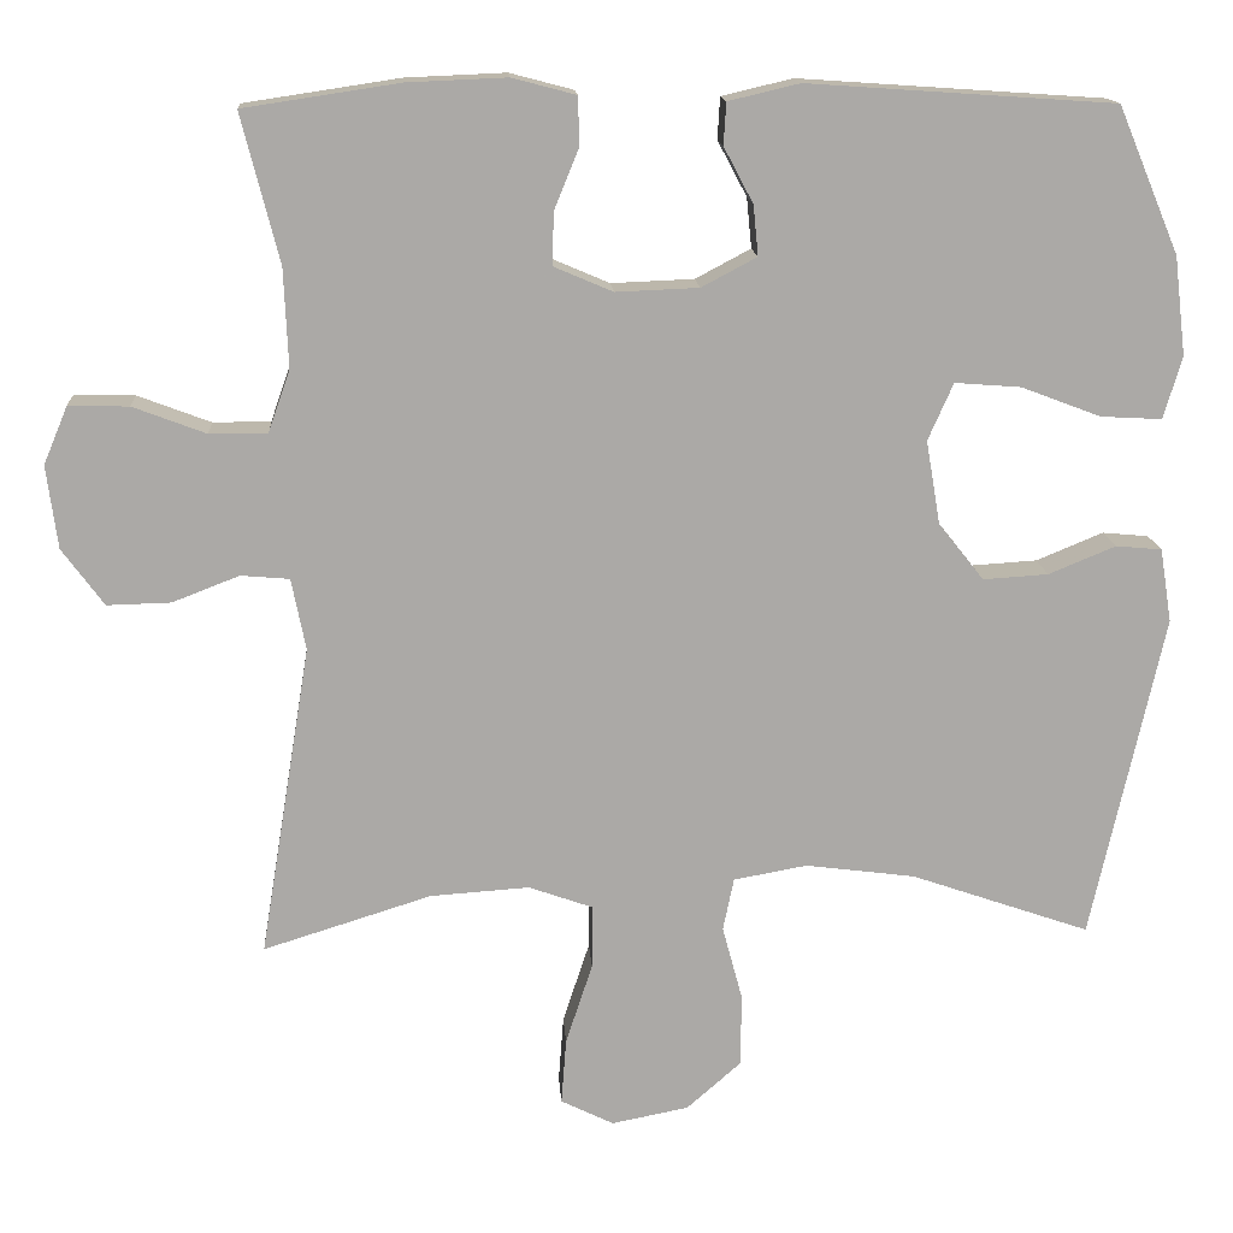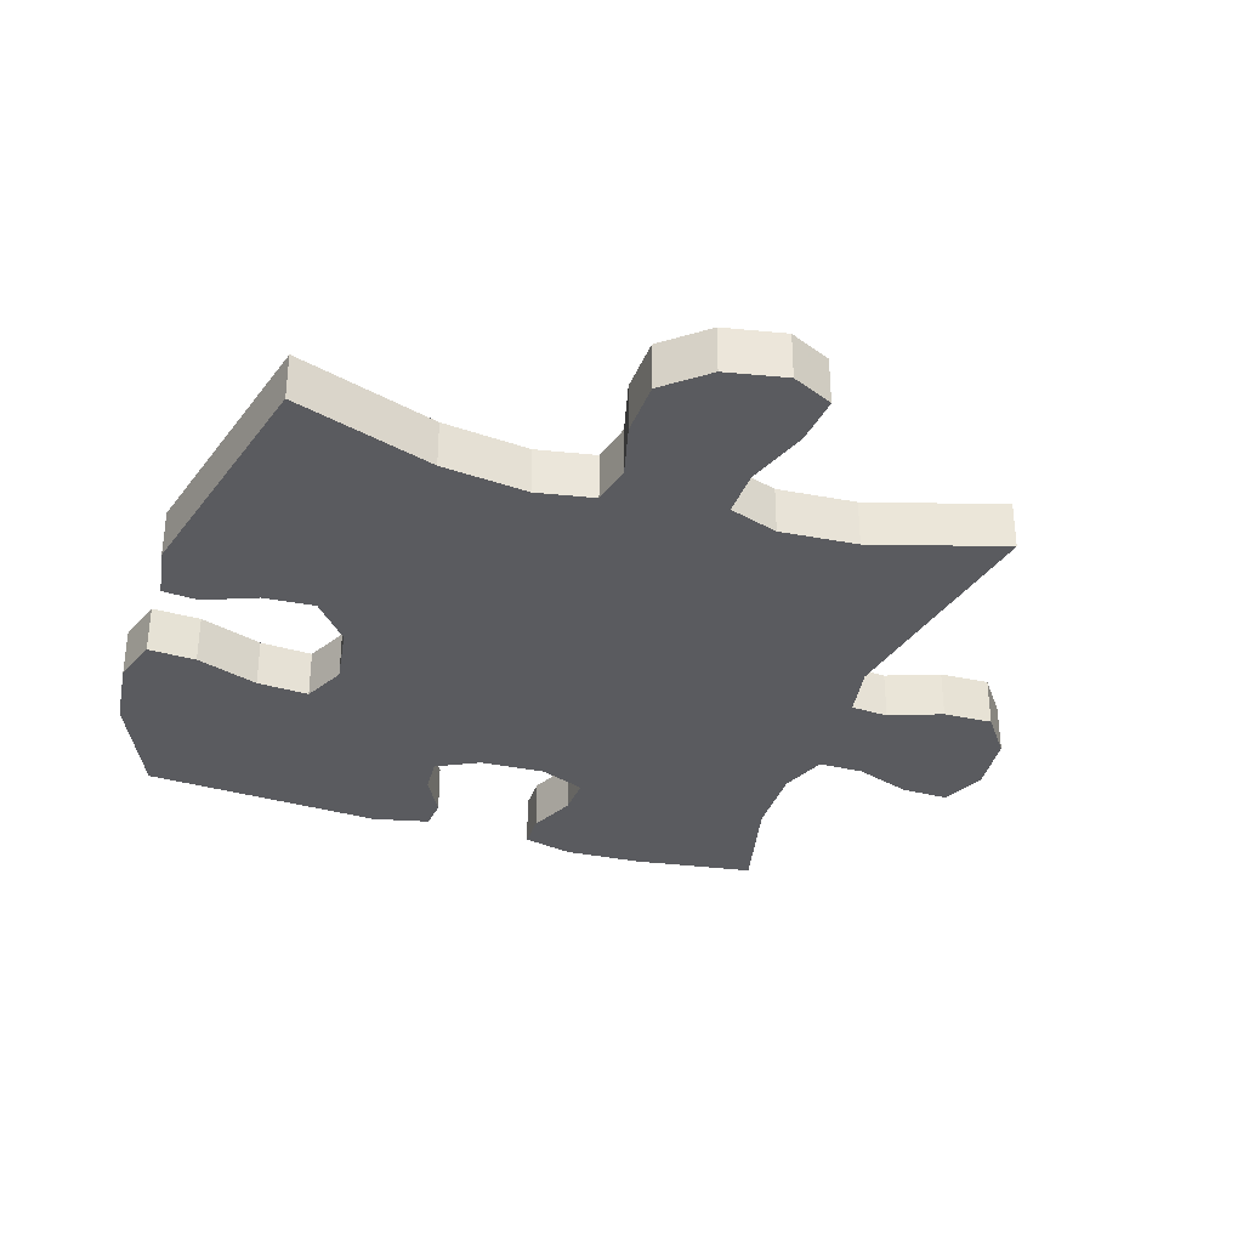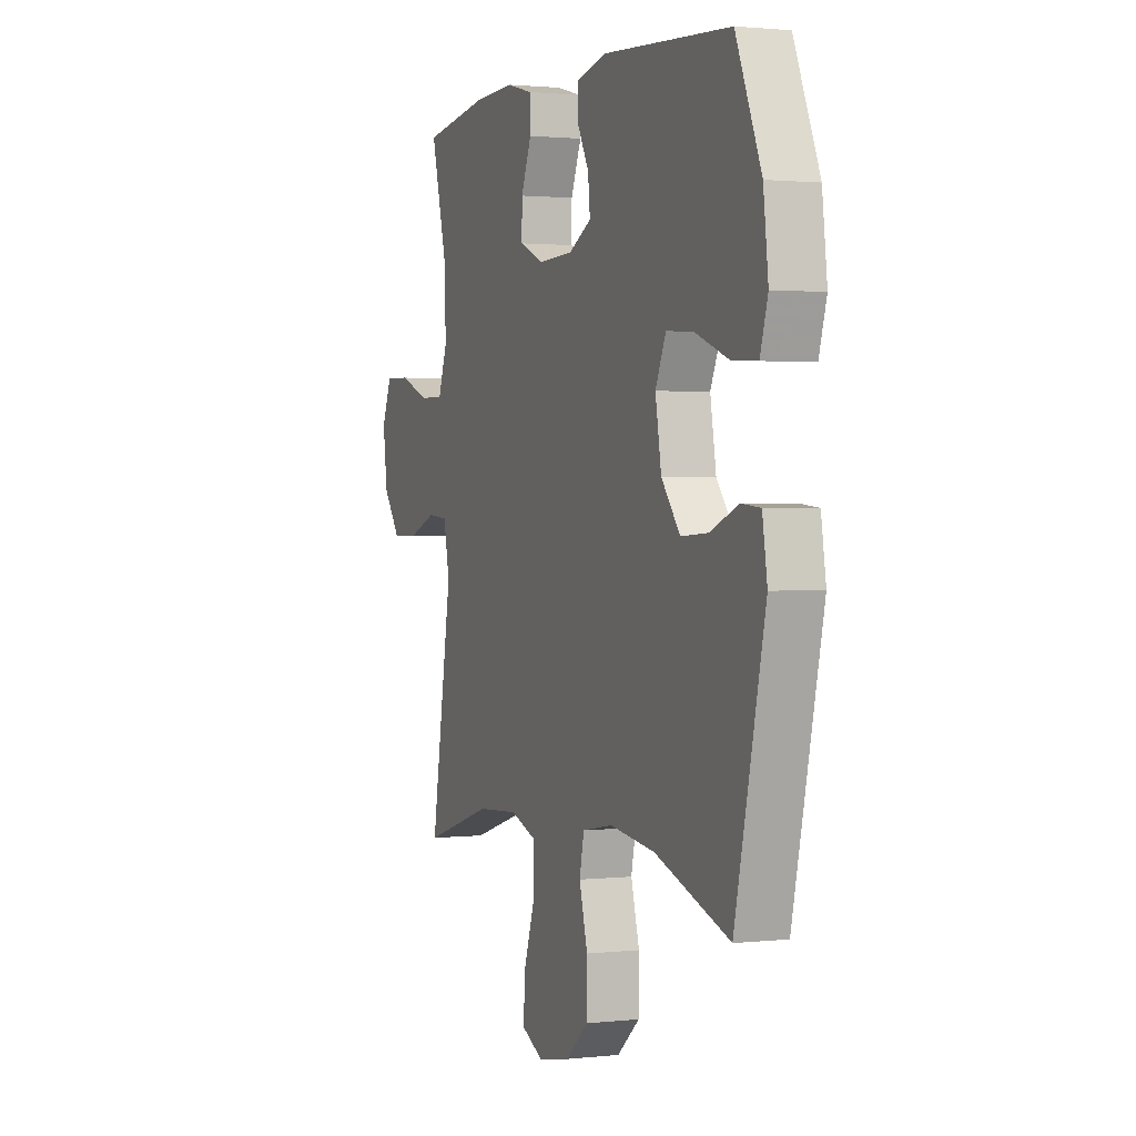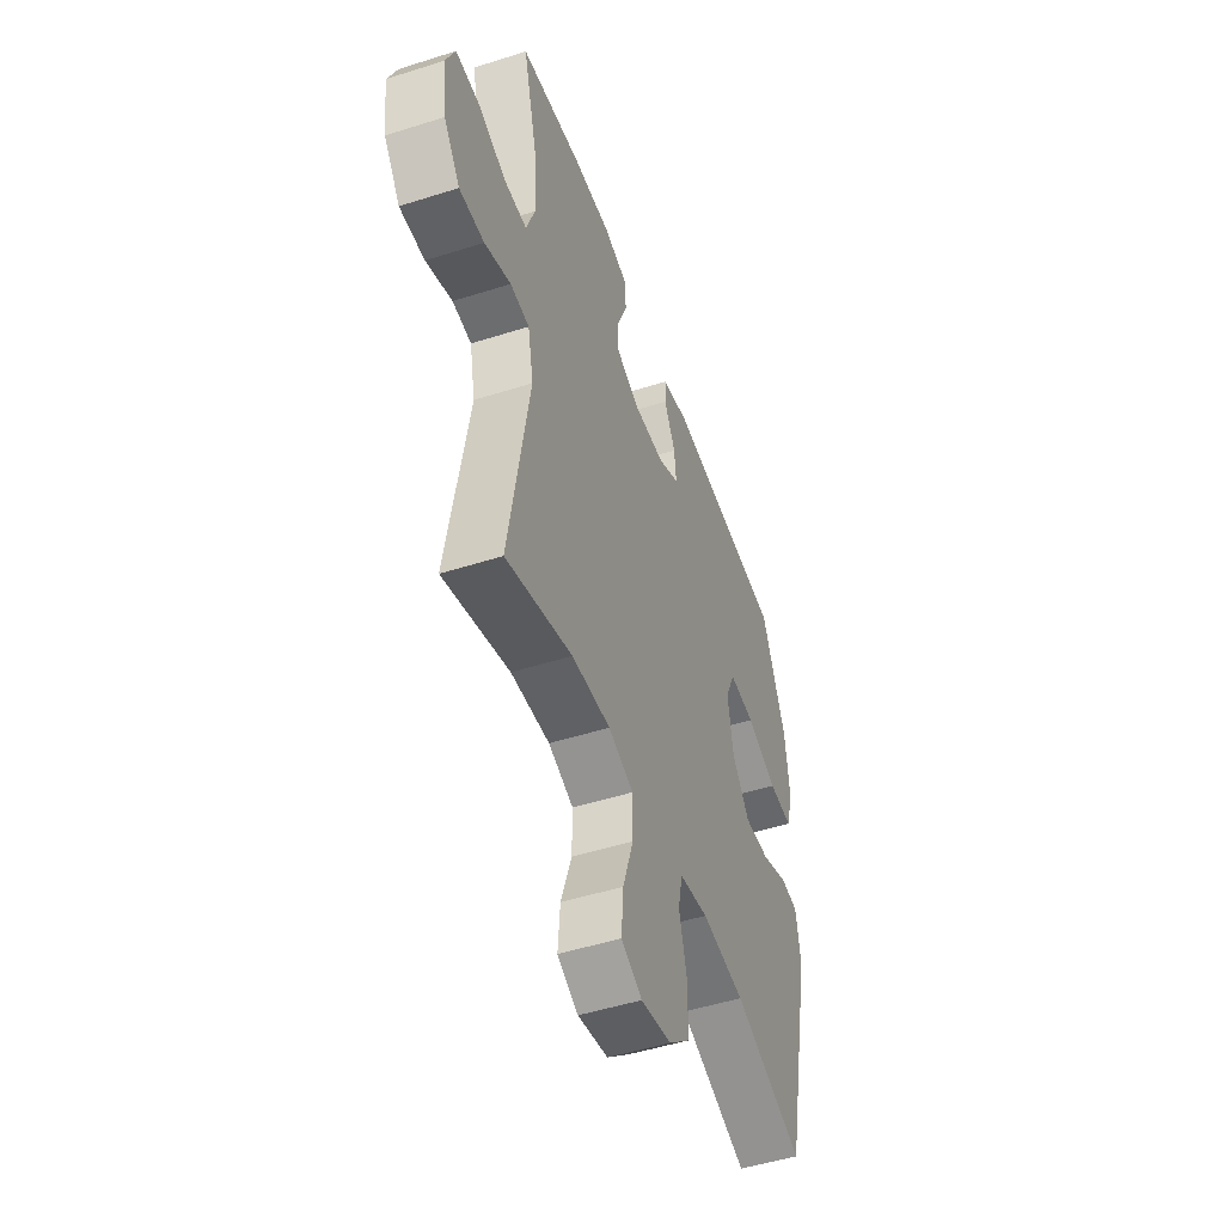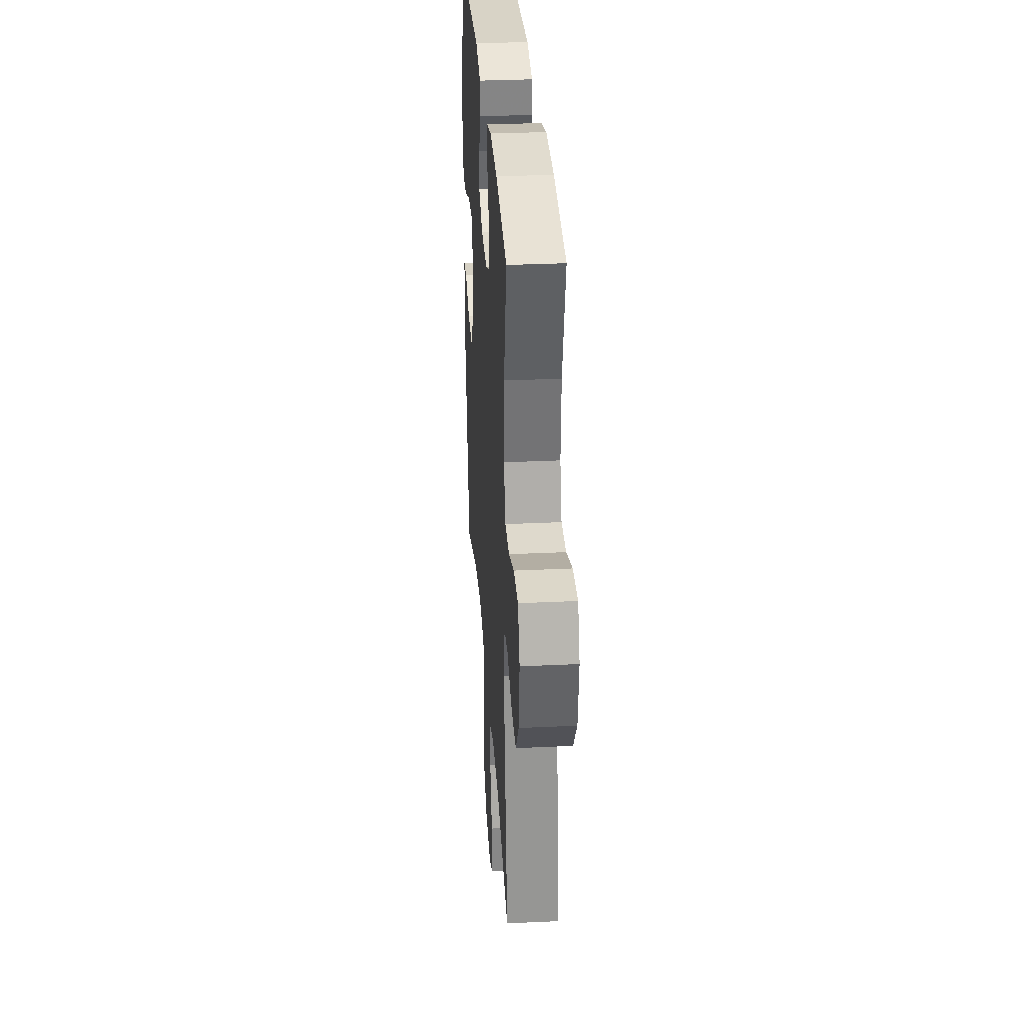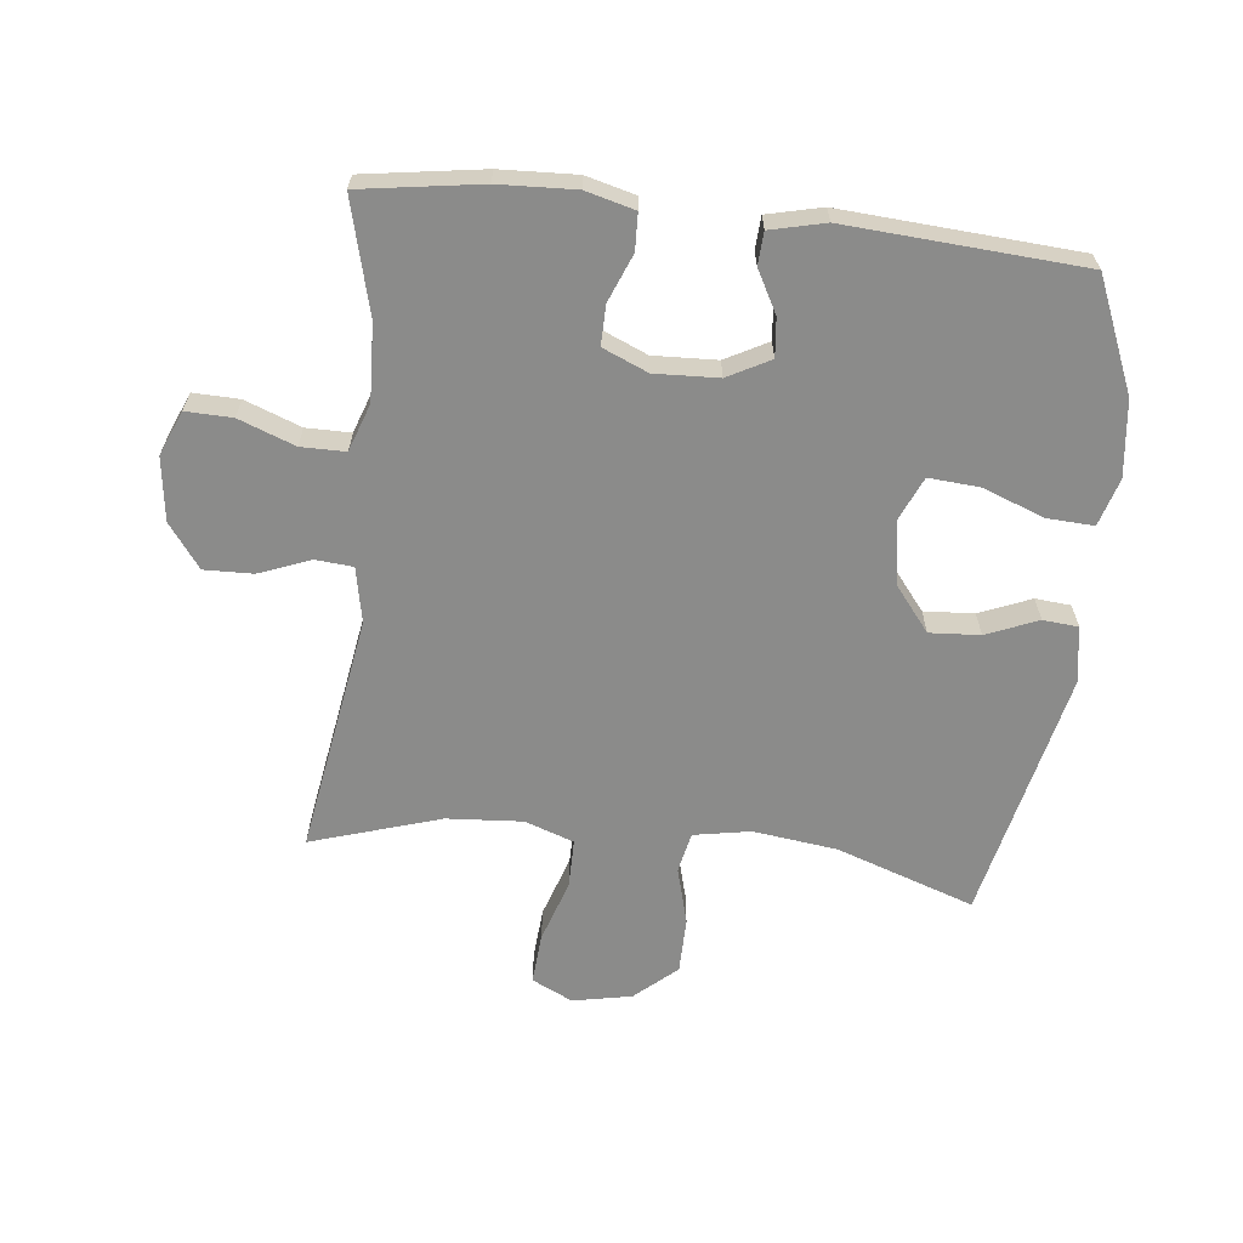
<metadata>
{"format":"obj","ext":"obj","renderer":"f3d","projection":"perspective","resolution":1024,"background":"white","views":[{"elev":14.7,"azim":-3.8,"up":"+Z"},{"elev":-33.0,"azim":161.3,"up":"+Y"},{"elev":1.5,"azim":68.2,"up":"+Z"},{"elev":-49.4,"azim":-70.6,"up":"+Z"},{"elev":31.9,"azim":-93.8,"up":"+Z"},{"elev":-63.7,"azim":-6.3,"up":"+Y"}]}
</metadata>
<code>
v 0.5 0.07 0.5
v 0.573 0.07 0.326
v 0.587 0.07 0.208
v 0.565 0.07 0.134
v 0.492 0.07 0.138
v 0.397 0.07 0.174
v 0.318 0.07 0.18
v 0.288 0.07 0.112
v 0.305 0.07 0.012
v 0.359 0.07 -0.056
v 0.437 0.07 -0.051
v 0.517 0.07 -0.018
v 0.572 0.07 -0.023
v 0.586 0.07 -0.111
v 0.5 0.07 -0.5
v 0.286 0.07 -0.426
v 0.155 0.07 -0.409
v 0.067 0.07 -0.425
v 0.054 0.07 -0.488
v 0.078 0.07 -0.577
v 0.077 0.07 -0.664
v 0.012 0.07 -0.721
v -0.08 0.07 -0.739
v -0.143 0.07 -0.708
v -0.137 0.07 -0.629
v -0.105 0.07 -0.532
v -0.105 0.07 -0.456
v -0.181 0.07 -0.429
v -0.299 0.07 -0.437
v -0.5 0.07 -0.5
v -0.439 0.07 -0.128
v -0.456 0.07 -0.042
v -0.514 0.07 -0.037
v -0.594 0.07 -0.068
v -0.67 0.07 -0.07
v -0.72 0.07 -0.002
v -0.733 0.07 0.097
v -0.704 0.07 0.166
v -0.632 0.07 0.164
v -0.545 0.07 0.131
v -0.476 0.07 0.131
v -0.45 0.07 0.205
v -0.455 0.07 0.323
v -0.5 0.07 0.5
v -0.314 0.07 0.528
v -0.195 0.07 0.533
v -0.119 0.07 0.513
v -0.117 0.07 0.456
v -0.147 0.07 0.382
v -0.148 0.07 0.32
v -0.078 0.07 0.29
v 0.021 0.07 0.294
v 0.087 0.07 0.329
v 0.081 0.07 0.389
v 0.046 0.07 0.455
v 0.049 0.07 0.505
v 0.134 0.07 0.525
v 0.5 0 0.5
v 0.573 0 0.326
v 0.587 0 0.208
v 0.565 0 0.134
v 0.492 0 0.138
v 0.397 0 0.174
v 0.318 0 0.18
v 0.288 0 0.112
v 0.305 0 0.012
v 0.359 0 -0.056
v 0.437 0 -0.051
v 0.517 0 -0.018
v 0.572 0 -0.023
v 0.586 0 -0.111
v 0.5 0 -0.5
v 0.286 0 -0.426
v 0.155 0 -0.409
v 0.067 0 -0.425
v 0.054 0 -0.488
v 0.078 0 -0.577
v 0.077 0 -0.664
v 0.012 0 -0.721
v -0.08 0 -0.739
v -0.143 0 -0.708
v -0.137 0 -0.629
v -0.105 0 -0.532
v -0.105 0 -0.456
v -0.181 0 -0.429
v -0.299 0 -0.437
v -0.5 0 -0.5
v -0.439 0 -0.128
v -0.456 0 -0.042
v -0.514 0 -0.037
v -0.594 0 -0.068
v -0.67 0 -0.07
v -0.72 0 -0.002
v -0.733 0 0.097
v -0.704 0 0.166
v -0.632 0 0.164
v -0.545 0 0.131
v -0.476 0 0.131
v -0.45 0 0.205
v -0.455 0 0.323
v -0.5 0 0.5
v -0.314 0 0.528
v -0.195 0 0.533
v -0.119 0 0.513
v -0.117 0 0.456
v -0.147 0 0.382
v -0.148 0 0.32
v -0.078 0 0.29
v 0.021 0 0.294
v 0.087 0 0.329
v 0.081 0 0.389
v 0.046 0 0.455
v 0.049 0 0.505
v 0.134 0 0.525
f 54 55 56 57
f 53 54 57 1
f 52 53 1 2
f 46 47 48 49
f 46 49 50
f 43 44 45 46
f 42 43 46 50
f 41 42 50 51
f 37 38 39 40
f 37 40 41
f 36 37 41
f 33 34 35 36
f 32 33 36 41
f 31 32 41 51
f 29 30 31 51
f 23 24 25 26
f 23 26 27
f 22 23 27
f 19 20 21 22
f 19 22 27
f 18 19 27 28
f 13 14 15 16
f 11 12 13 16
f 10 11 16 17
f 9 10 17 18
f 3 4 5 6
f 52 2 3 6
f 52 6 7
f 28 29 51 52
f 28 52 7 8
f 8 9 18 28
f 114 113 112 111
f 58 114 111 110
f 59 58 110 109
f 106 105 104 103
f 107 106 103
f 103 102 101 100
f 107 103 100 99
f 108 107 99 98
f 97 96 95 94
f 98 97 94
f 98 94 93
f 93 92 91 90
f 98 93 90 89
f 108 98 89 88
f 108 88 87 86
f 83 82 81 80
f 84 83 80
f 84 80 79
f 79 78 77 76
f 84 79 76
f 85 84 76 75
f 73 72 71 70
f 73 70 69 68
f 74 73 68 67
f 75 74 67 66
f 63 62 61 60
f 63 60 59 109
f 64 63 109
f 109 108 86 85
f 65 64 109 85
f 85 75 66 65
f 1 58 59 2
f 2 59 60 3
f 3 60 61 4
f 4 61 62 5
f 5 62 63 6
f 6 63 64 7
f 7 64 65 8
f 8 65 66 9
f 9 66 67 10
f 10 67 68 11
f 11 68 69 12
f 12 69 70 13
f 13 70 71 14
f 14 71 72 15
f 15 72 73 16
f 16 73 74 17
f 17 74 75 18
f 18 75 76 19
f 19 76 77 20
f 20 77 78 21
f 21 78 79 22
f 22 79 80 23
f 23 80 81 24
f 24 81 82 25
f 25 82 83 26
f 26 83 84 27
f 27 84 85 28
f 28 85 86 29
f 29 86 87 30
f 30 87 88 31
f 31 88 89 32
f 32 89 90 33
f 33 90 91 34
f 34 91 92 35
f 35 92 93 36
f 36 93 94 37
f 37 94 95 38
f 38 95 96 39
f 39 96 97 40
f 40 97 98 41
f 41 98 99 42
f 42 99 100 43
f 43 100 101 44
f 44 101 102 45
f 45 102 103 46
f 46 103 104 47
f 47 104 105 48
f 48 105 106 49
f 49 106 107 50
f 50 107 108 51
f 51 108 109 52
f 52 109 110 53
f 53 110 111 54
f 54 111 112 55
f 55 112 113 56
f 56 113 114 57
f 57 114 58 1

</code>
